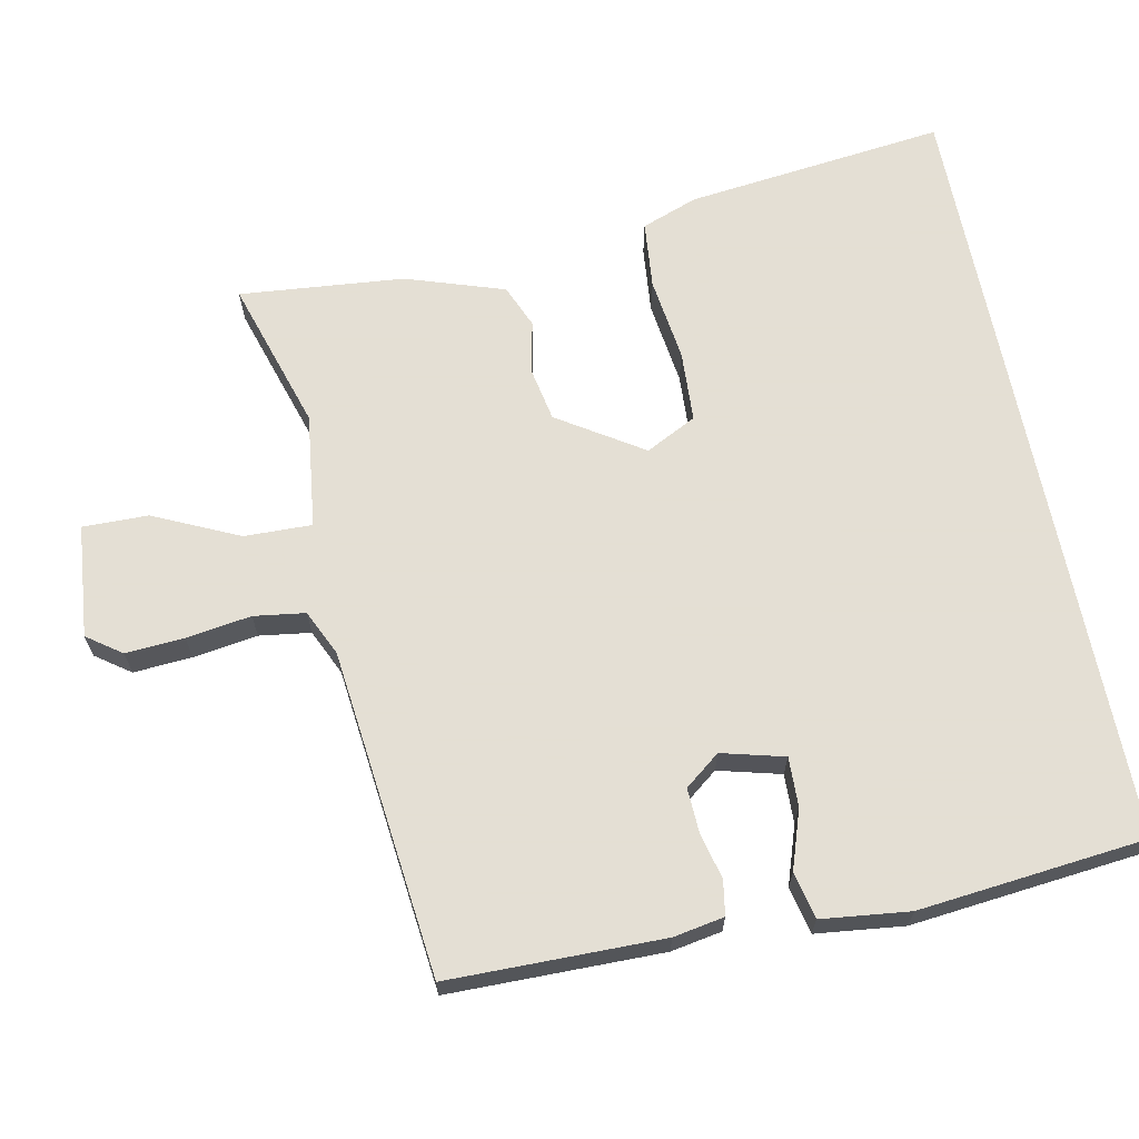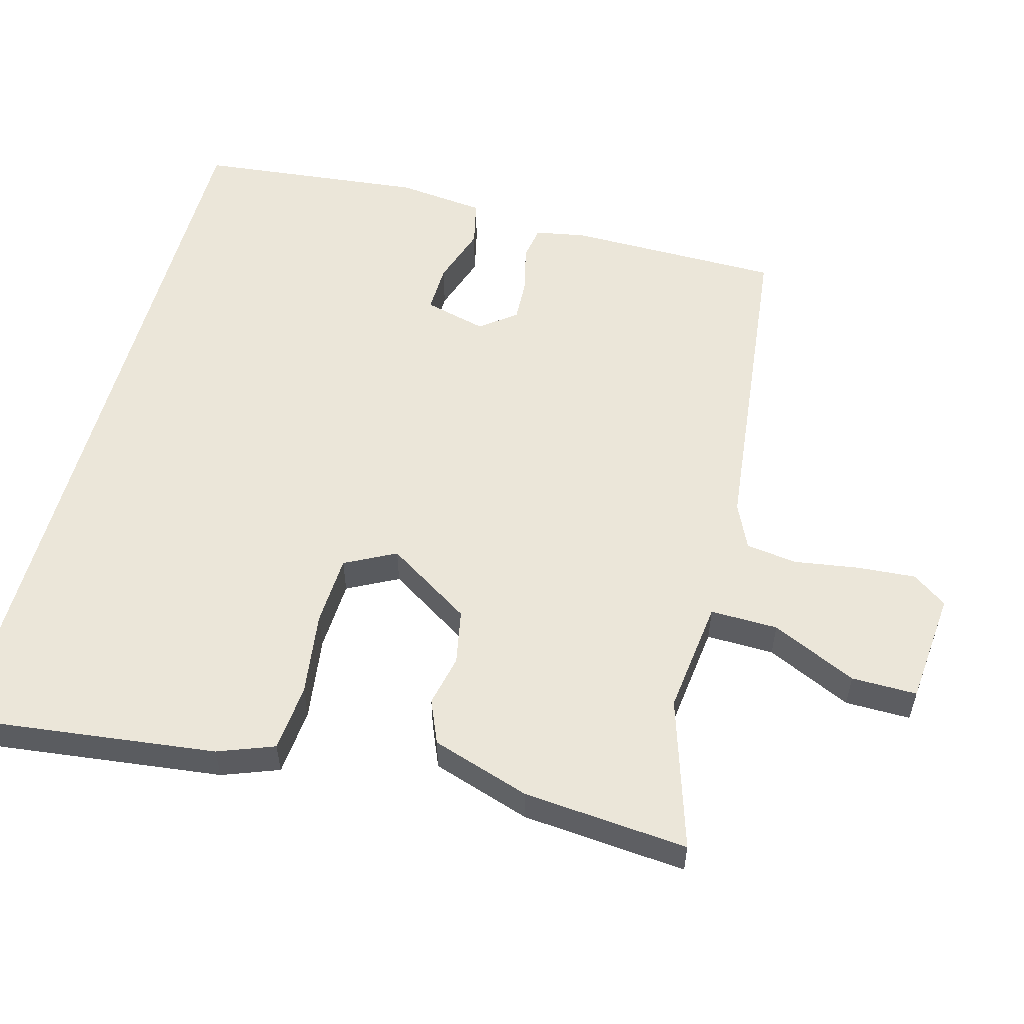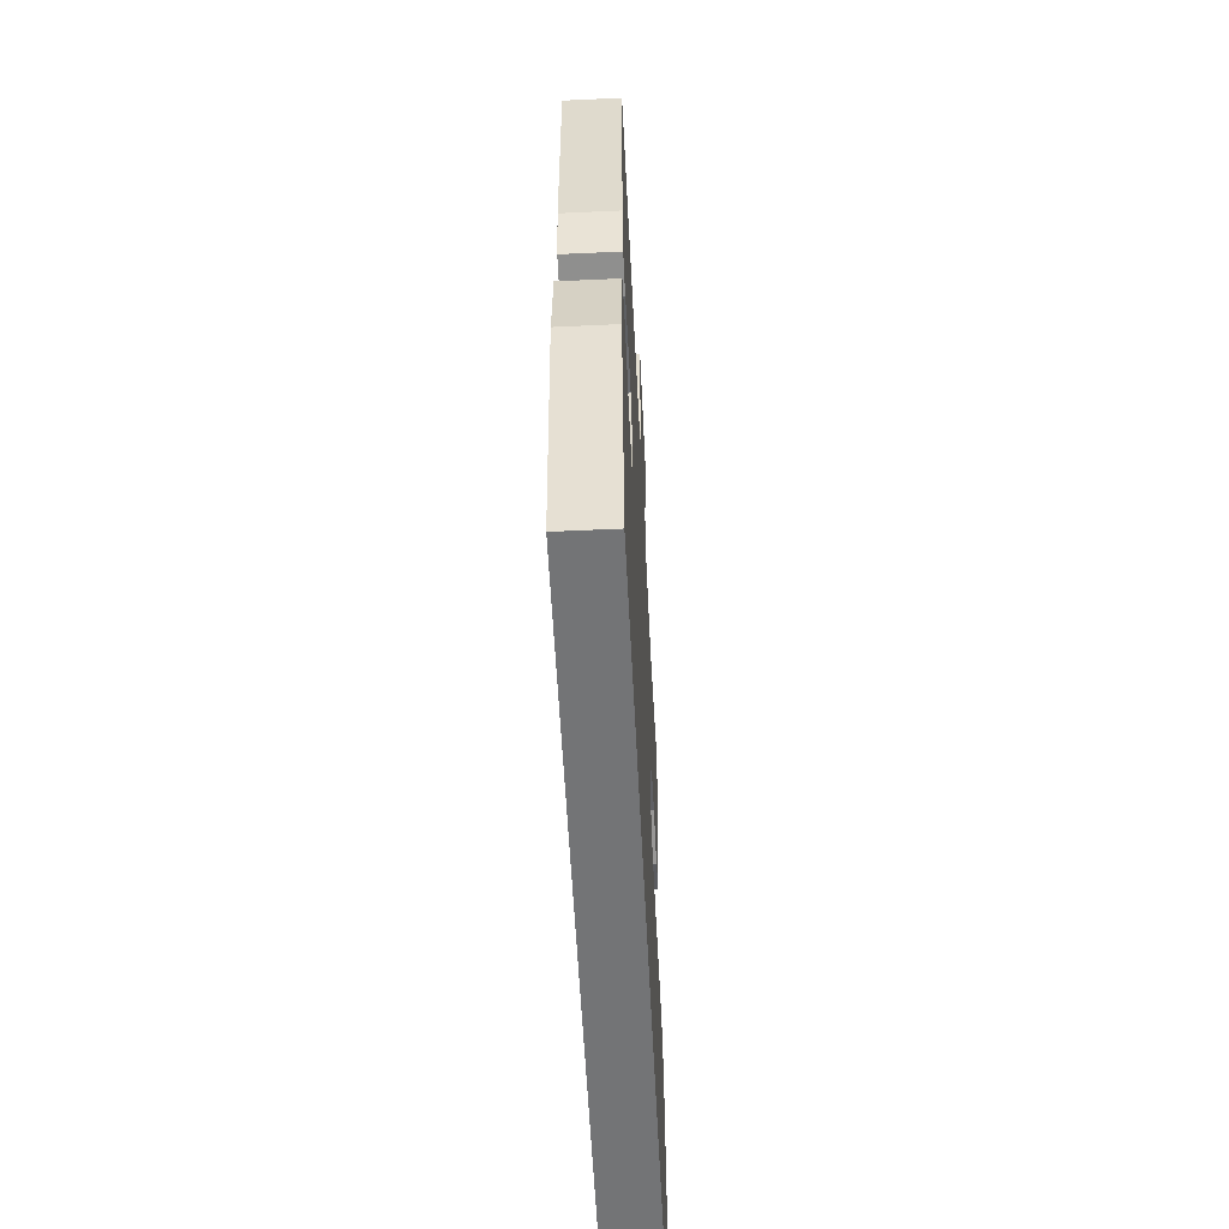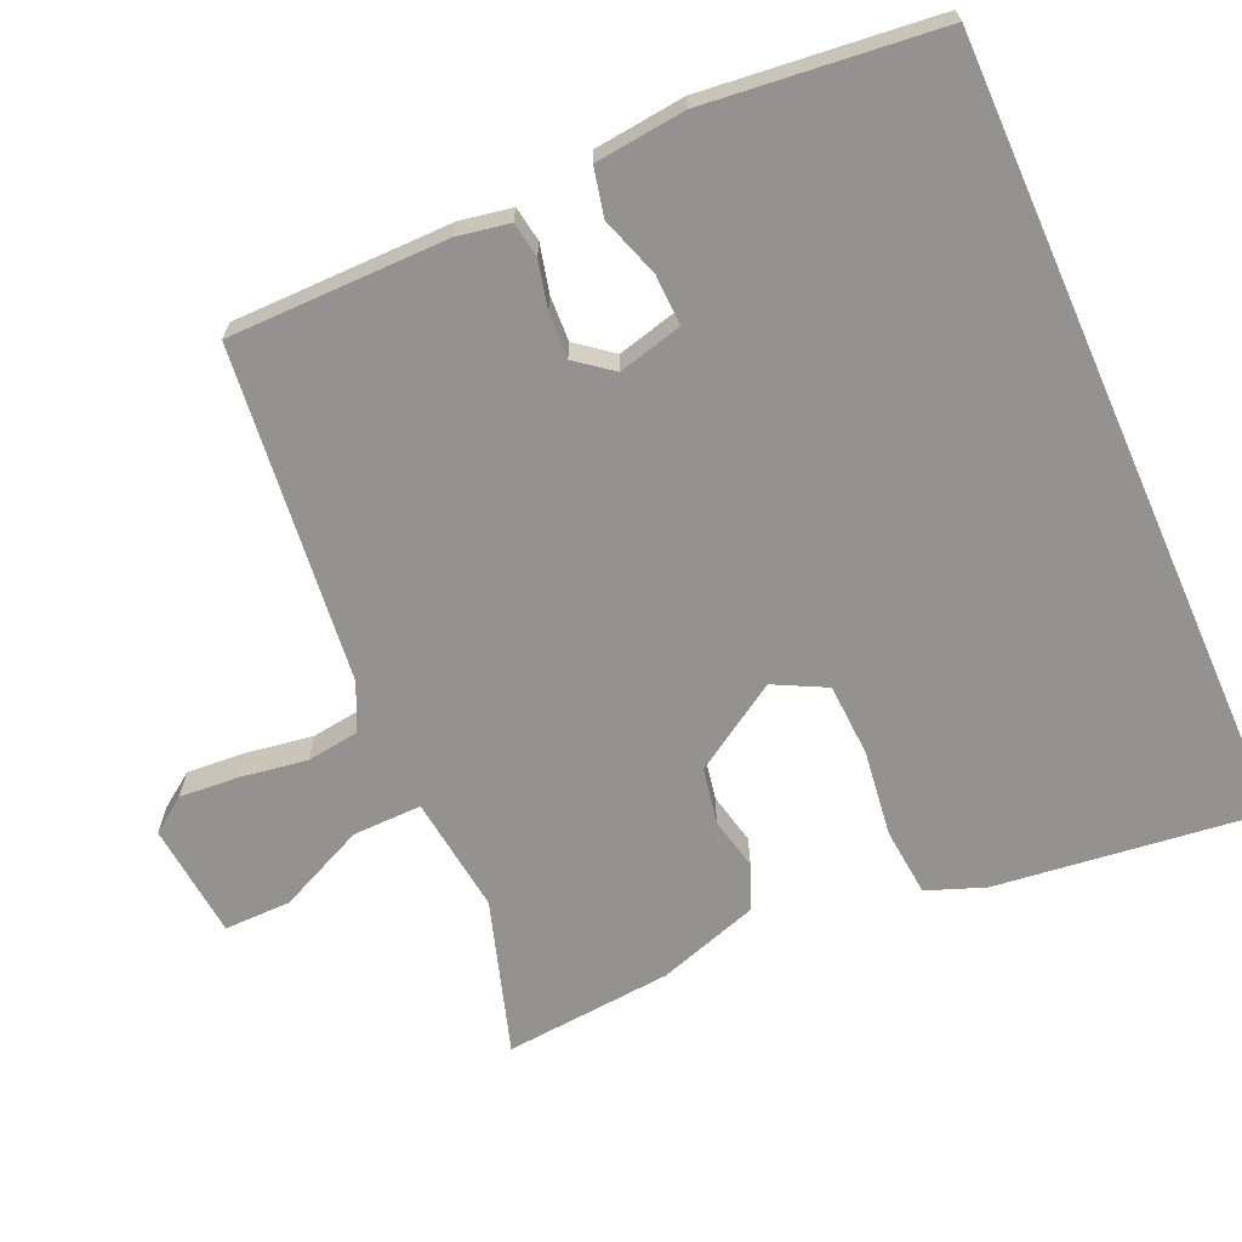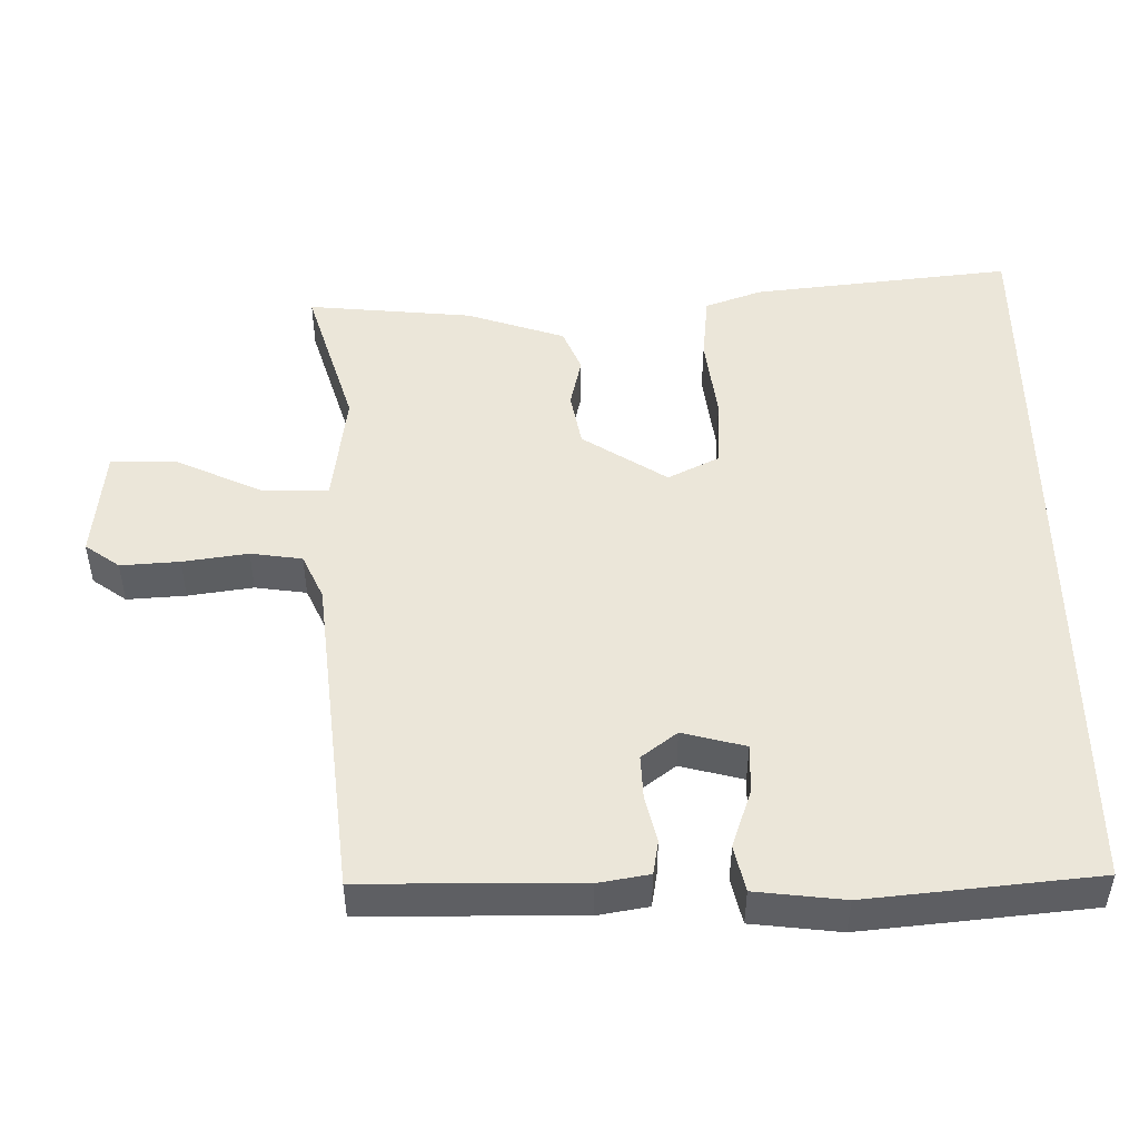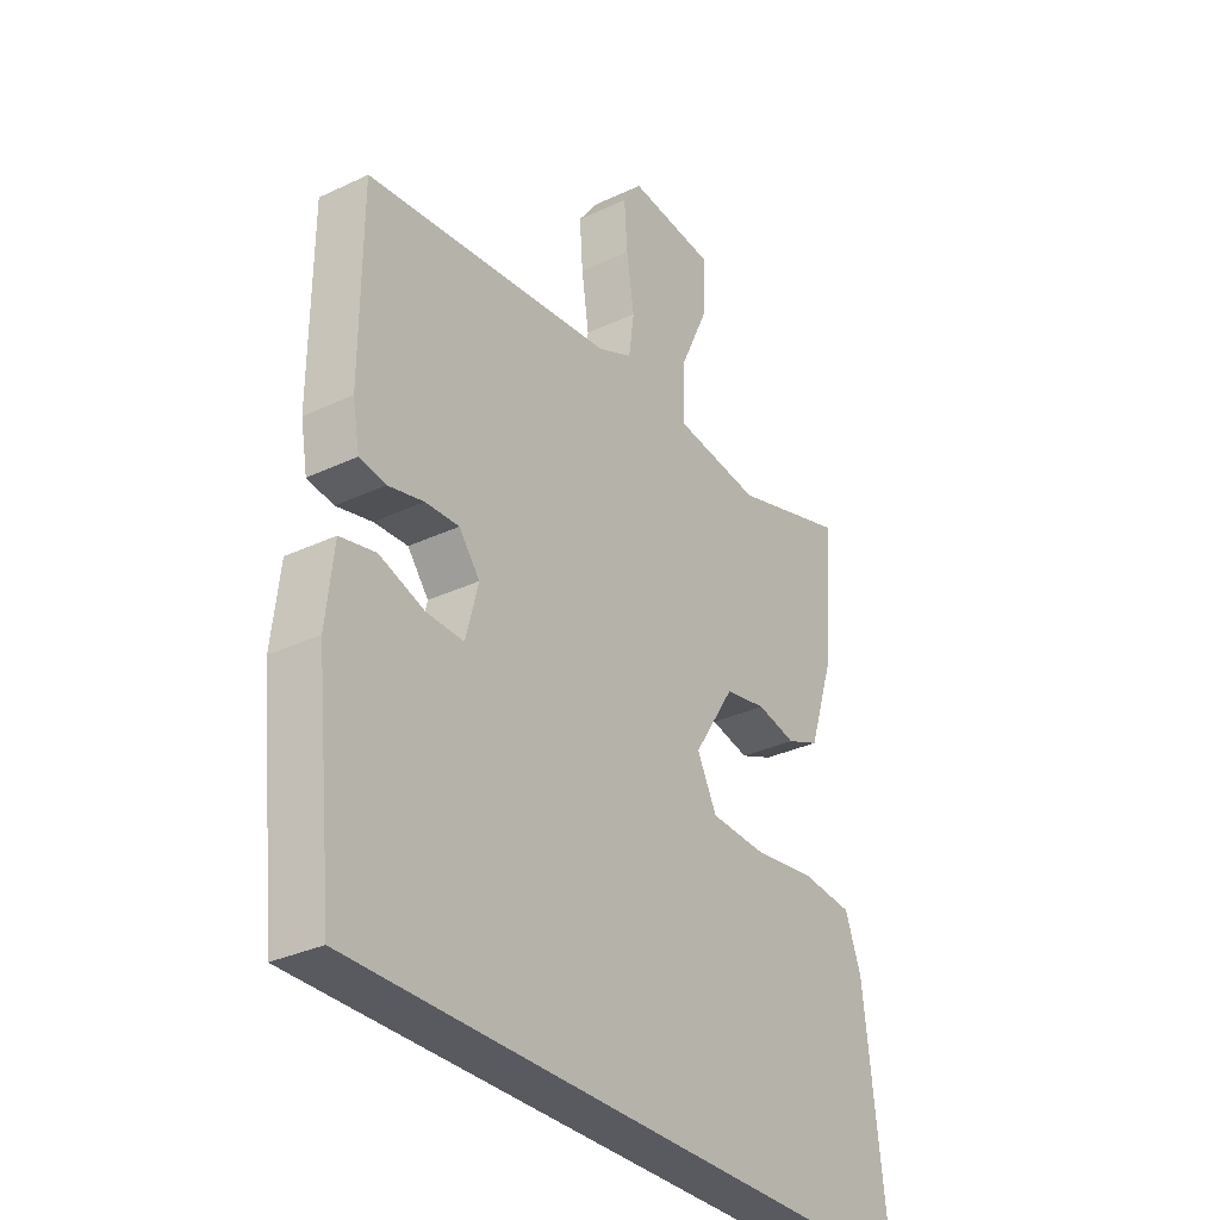
<metadata>
{"format":"obj","ext":"obj","renderer":"f3d","projection":"perspective","resolution":1024,"background":"white","views":[{"elev":66.3,"azim":78.7,"up":"+Y"},{"elev":55.4,"azim":-75.0,"up":"+Y"},{"elev":-56.1,"azim":92.8,"up":"+Z"},{"elev":-66.4,"azim":113.9,"up":"+Y"},{"elev":48.3,"azim":89.5,"up":"+Y"},{"elev":-31.9,"azim":123.6,"up":"+Z"}]}
</metadata>
<code>
v -0.587 0.07 -0.5
v -0.543 0.07 -0.131
v -0.513 0.07 -0.051
v -0.417 0.07 -0.042
v -0.297 0.07 -0.058
v -0.196 0.07 -0.053
v -0.159 0.07 0.019
v -0.236 0.07 0.139
v -0.314 0.07 0.154
v -0.387 0.07 0.138
v -0.449 0.07 0.164
v -0.495 0.07 0.304
v -0.516 0.07 0.538
v -0.301 0.07 0.471
v -0.138 0.07 0.491
v -0.14 0.07 0.587
v -0.196 0.07 0.708
v -0.197 0.07 0.801
v -0.036 0.07 0.816
v -0.001 0.07 0.767
v -0.007 0.07 0.684
v -0.021 0.07 0.592
v -0.011 0.07 0.519
v 0.054 0.07 0.489
v 0.519 0.07 0.437
v 0.521 0.07 0.133
v 0.508 0.07 0.061
v 0.459 0.07 0.053
v 0.393 0.07 0.069
v 0.33 0.07 0.072
v 0.291 0.07 0.022
v 0.314 0.07 -0.067
v 0.384 0.07 -0.065
v 0.468 0.07 -0.037
v 0.534 0.07 -0.052
v 0.548 0.07 -0.177
v 0.514 0.07 -0.5
v -0.587 0 -0.5
v -0.543 0 -0.131
v -0.513 0 -0.051
v -0.417 0 -0.042
v -0.297 0 -0.058
v -0.196 0 -0.053
v -0.159 0 0.019
v -0.236 0 0.139
v -0.314 0 0.154
v -0.387 0 0.138
v -0.449 0 0.164
v -0.495 0 0.304
v -0.516 0 0.538
v -0.301 0 0.471
v -0.138 0 0.491
v -0.14 0 0.587
v -0.196 0 0.708
v -0.197 0 0.801
v -0.036 0 0.816
v -0.001 0 0.767
v -0.007 0 0.684
v -0.021 0 0.592
v -0.011 0 0.519
v 0.054 0 0.489
v 0.519 0 0.437
v 0.521 0 0.133
v 0.508 0 0.061
v 0.459 0 0.053
v 0.393 0 0.069
v 0.33 0 0.072
v 0.291 0 0.022
v 0.314 0 -0.067
v 0.384 0 -0.065
v 0.468 0 -0.037
v 0.534 0 -0.052
v 0.548 0 -0.177
v 0.514 0 -0.5
f 33 34 35 36
f 32 33 36 37
f 26 27 28 29
f 24 25 26 29
f 23 24 29 30
f 19 20 21 22
f 17 18 19 22
f 16 17 22 23
f 15 16 23 30
f 11 12 13 14
f 9 10 11 14
f 8 9 14 15
f 7 8 15 30
f 2 3 4 5
f 2 5 6
f 32 37 1 2
f 31 32 2 6
f 6 7 30 31
f 73 72 71 70
f 74 73 70 69
f 66 65 64 63
f 66 63 62 61
f 67 66 61 60
f 59 58 57 56
f 59 56 55 54
f 60 59 54 53
f 67 60 53 52
f 51 50 49 48
f 51 48 47 46
f 52 51 46 45
f 67 52 45 44
f 42 41 40 39
f 43 42 39
f 39 38 74 69
f 43 39 69 68
f 68 67 44 43
f 1 38 39 2
f 2 39 40 3
f 3 40 41 4
f 4 41 42 5
f 5 42 43 6
f 6 43 44 7
f 7 44 45 8
f 8 45 46 9
f 9 46 47 10
f 10 47 48 11
f 11 48 49 12
f 12 49 50 13
f 13 50 51 14
f 14 51 52 15
f 15 52 53 16
f 16 53 54 17
f 17 54 55 18
f 18 55 56 19
f 19 56 57 20
f 20 57 58 21
f 21 58 59 22
f 22 59 60 23
f 23 60 61 24
f 24 61 62 25
f 25 62 63 26
f 26 63 64 27
f 27 64 65 28
f 28 65 66 29
f 29 66 67 30
f 30 67 68 31
f 31 68 69 32
f 32 69 70 33
f 33 70 71 34
f 34 71 72 35
f 35 72 73 36
f 36 73 74 37
f 37 74 38 1

</code>
